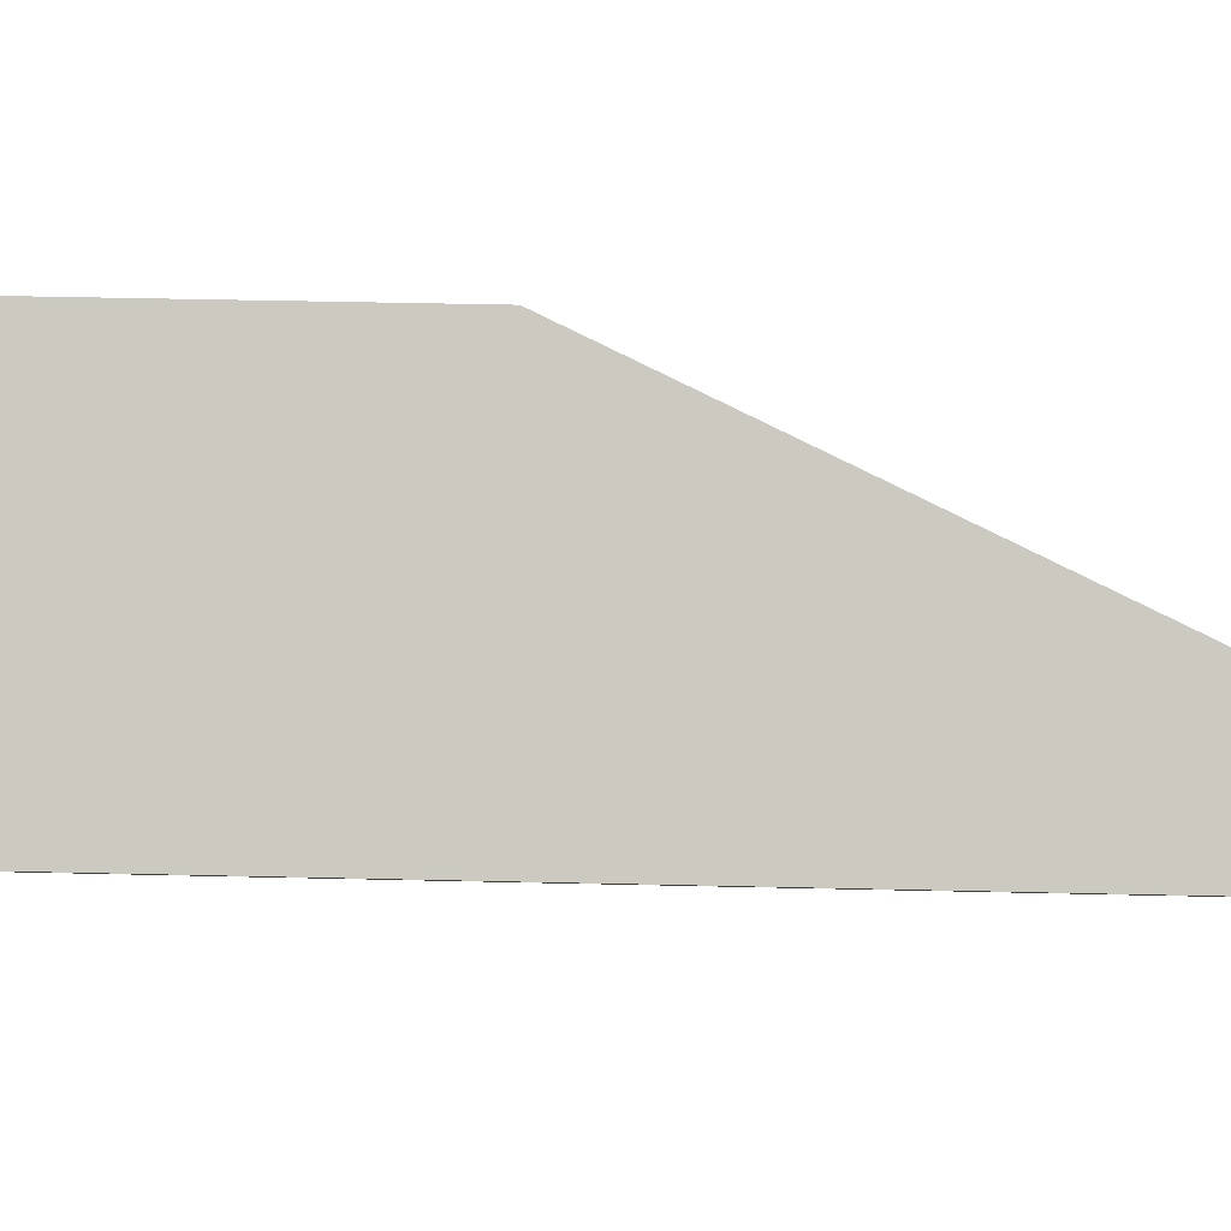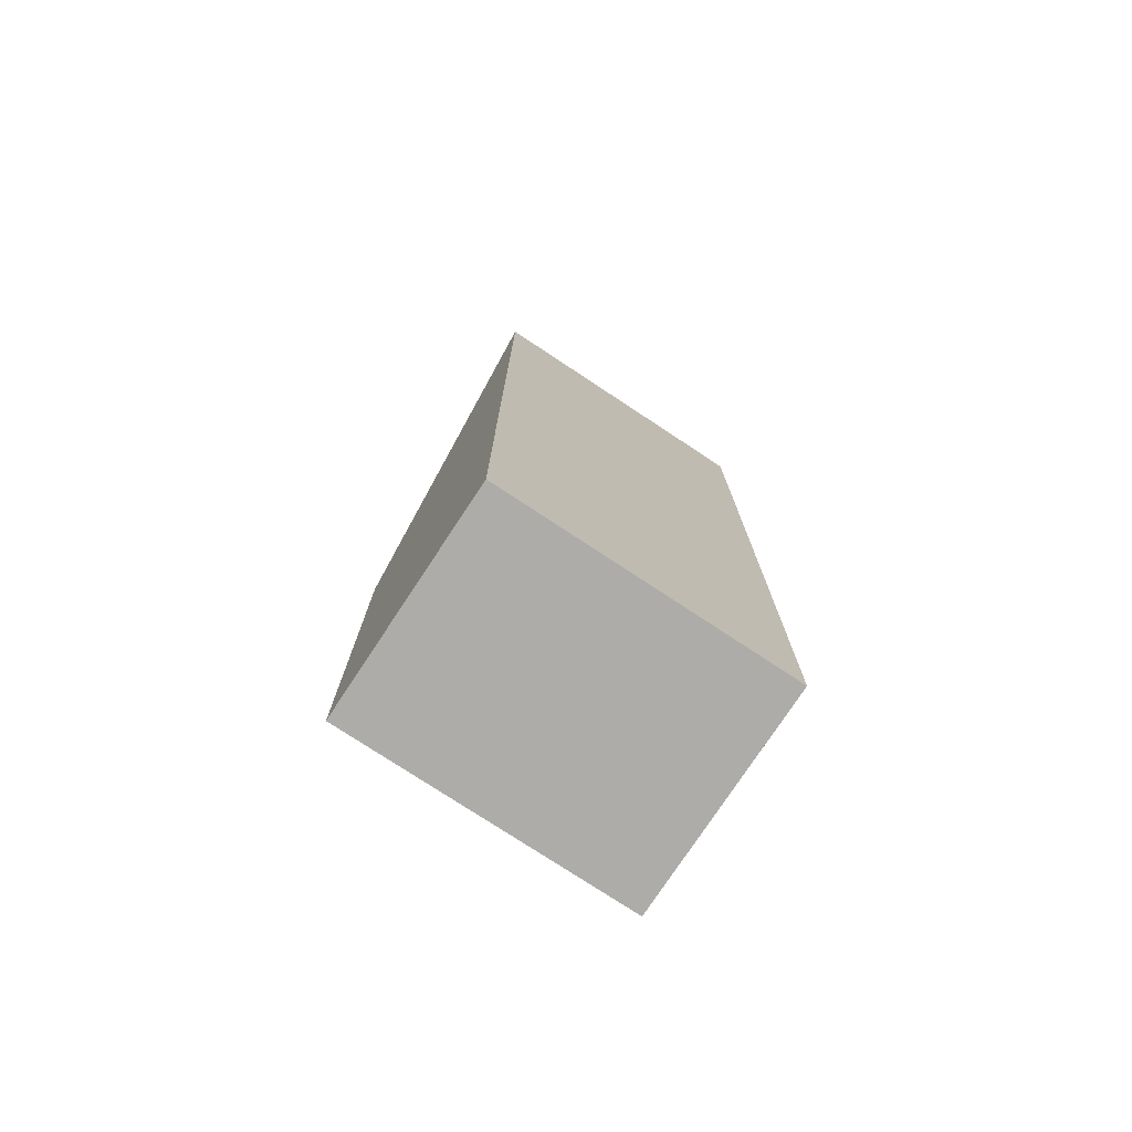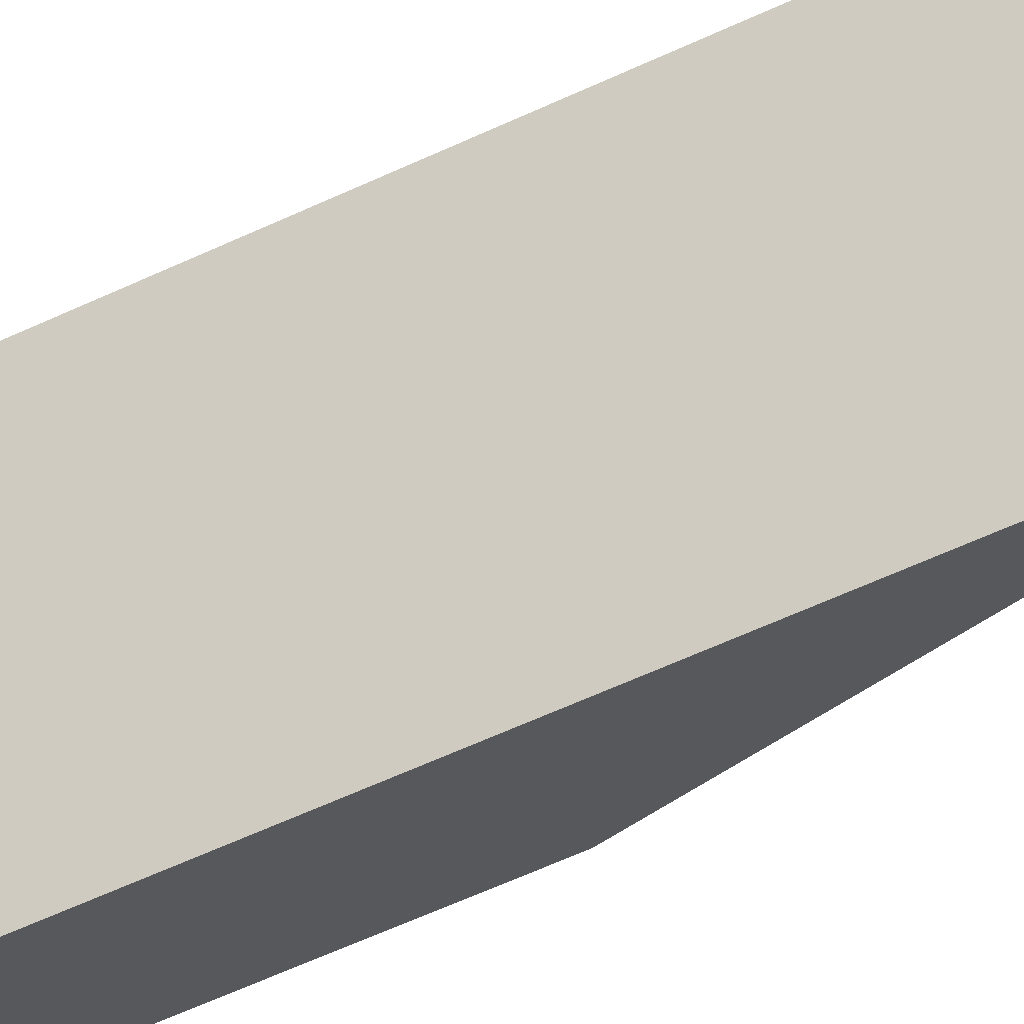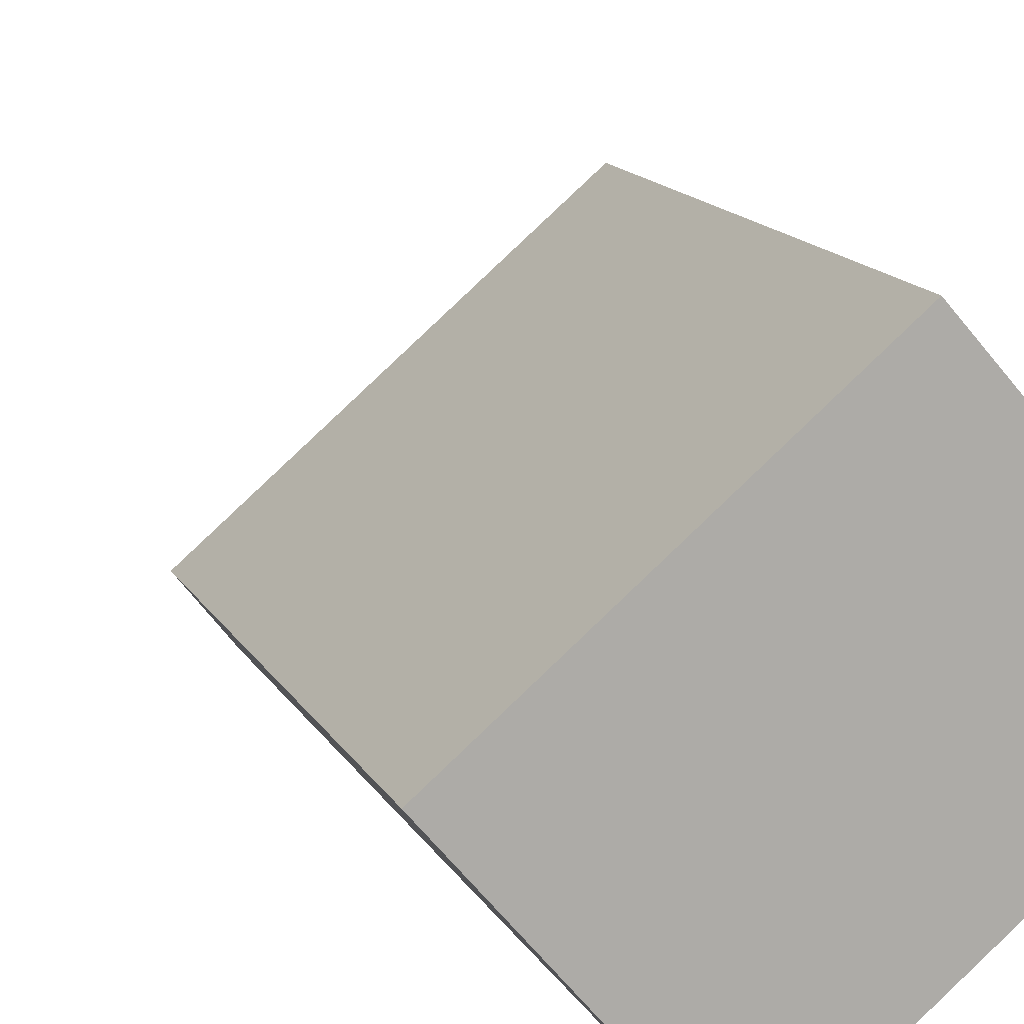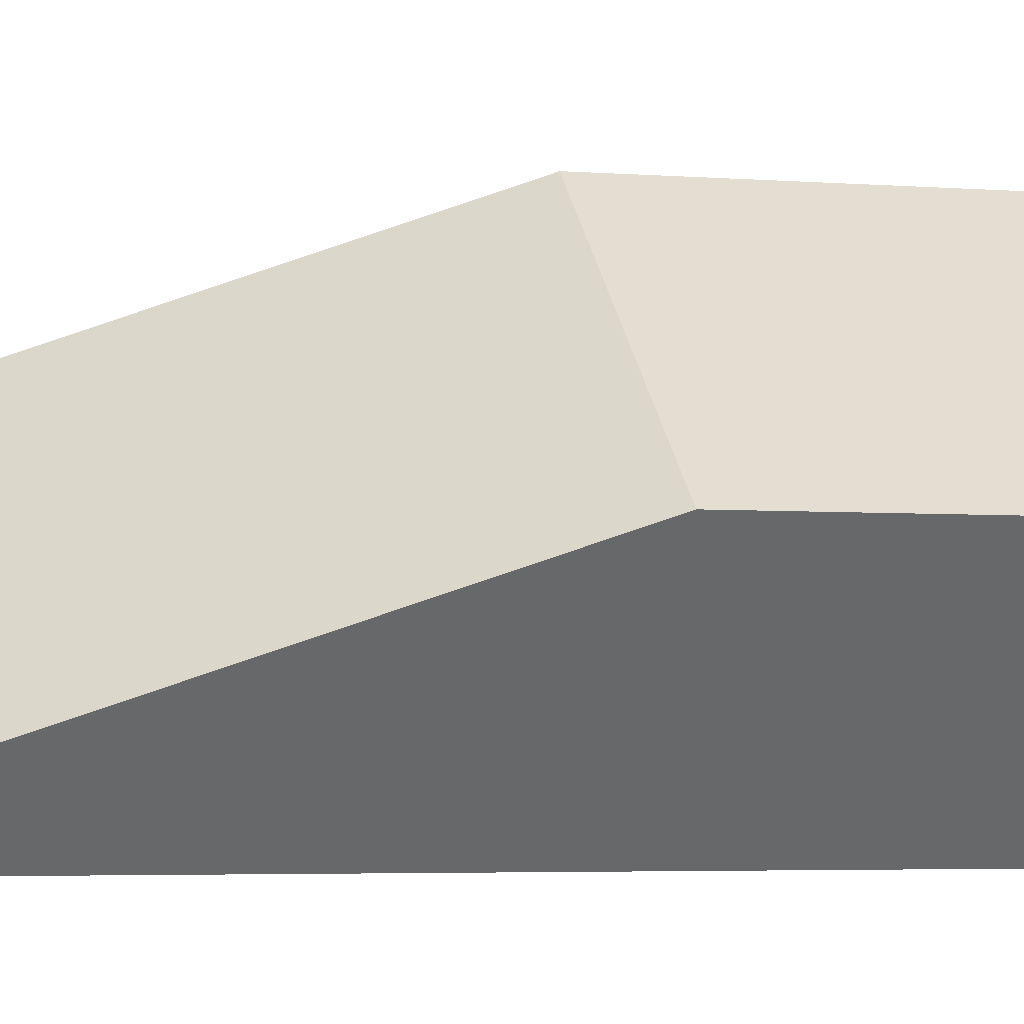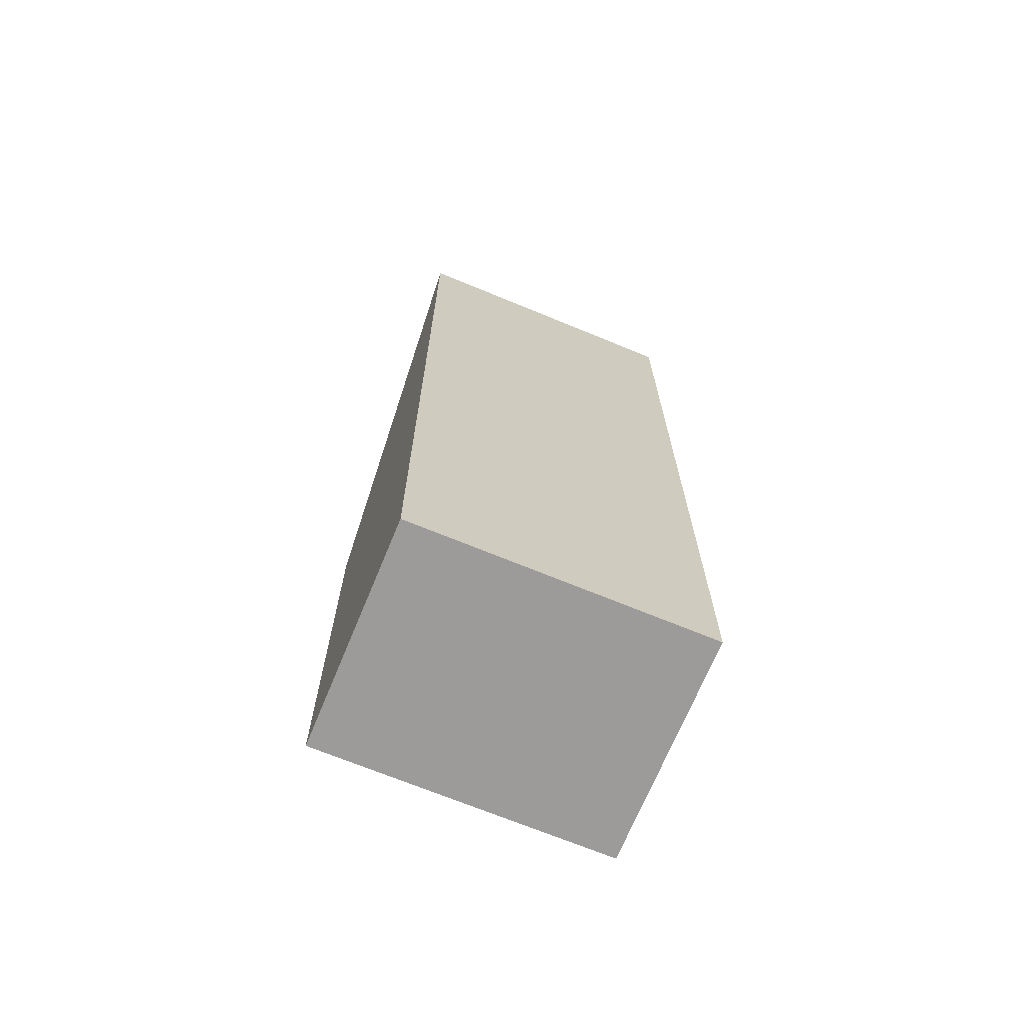
<metadata>
{"format":"obj","ext":"obj","renderer":"f3d","projection":"perspective","resolution":1024,"background":"white","views":[{"elev":37.4,"azim":91.8,"up":"+Z"},{"elev":-76.6,"azim":105.9,"up":"+Y"},{"elev":-69.5,"azim":113.9,"up":"+Z"},{"elev":12.5,"azim":-17.1,"up":"+Z"},{"elev":-3.7,"azim":-106.0,"up":"+Z"},{"elev":-69.9,"azim":116.9,"up":"+Y"}]}
</metadata>
<code>
v  0 6.535 4.002e-16
v  5.77 14.2 0.299
v  2.305 14.2 -2.68
v  3.464 6.532 2.98
v  5.77 -1.831e-17 0.299
v  2.305 1.641e-16 -2.68
v  0 0 0
v  3.464 -1.825e-16 2.98
g defaultobject
f 1 2 3
f 2 1 4
f 5 3 2
f 3 5 6
f 6 1 3
f 1 6 7
f 7 4 1
f 4 7 8
f 4 5 2
f 5 4 8
f 8 6 5
f 6 8 7

</code>
